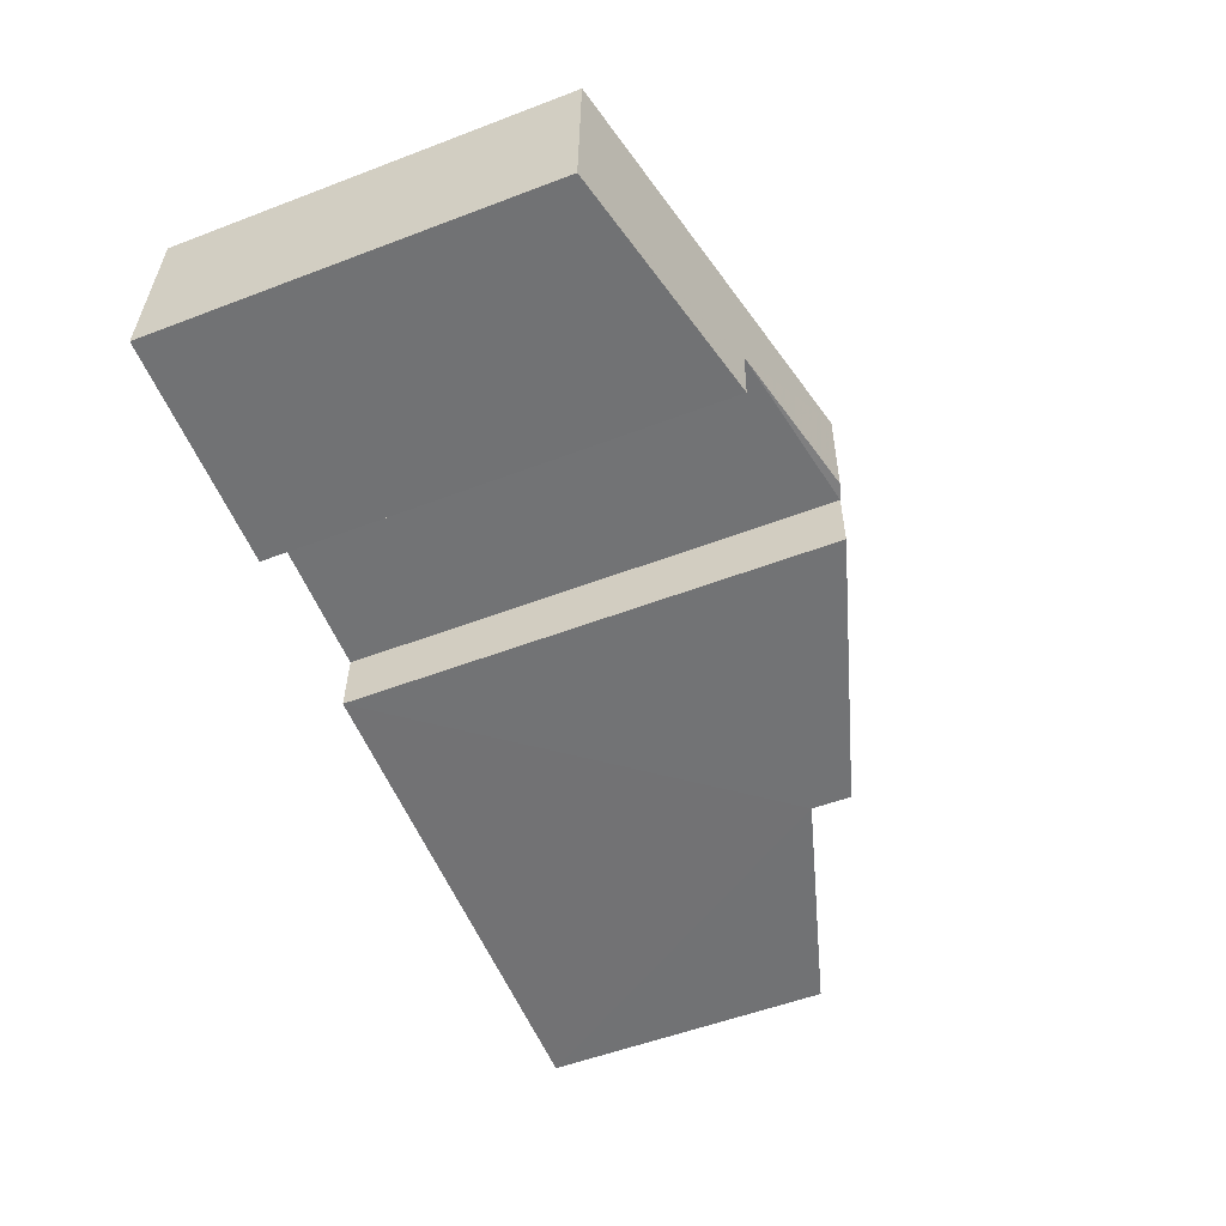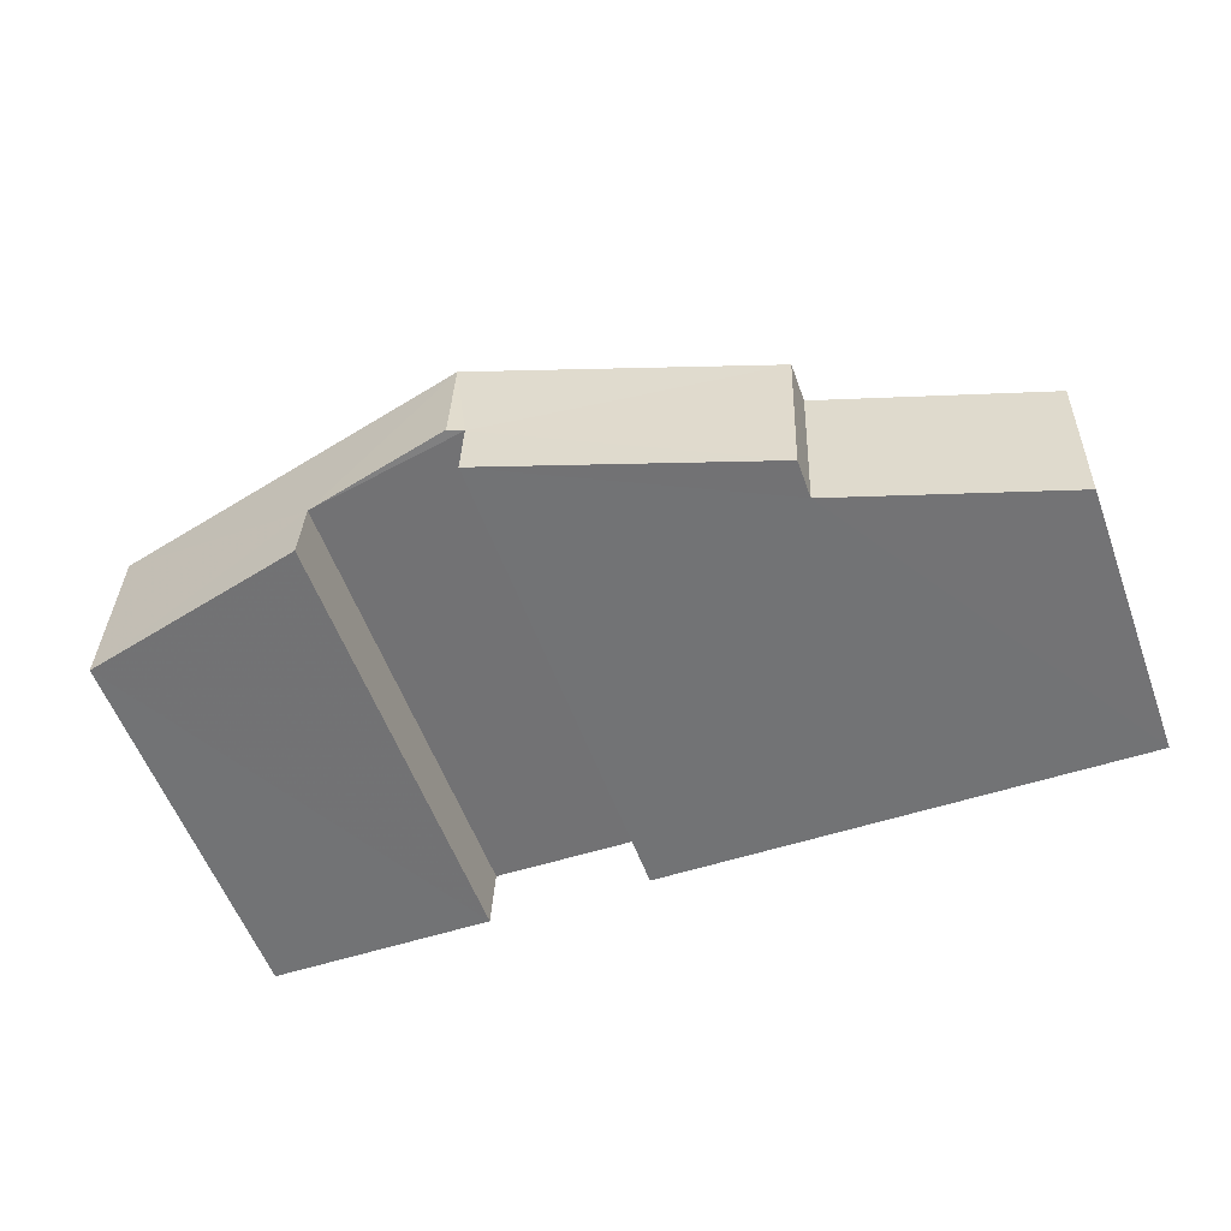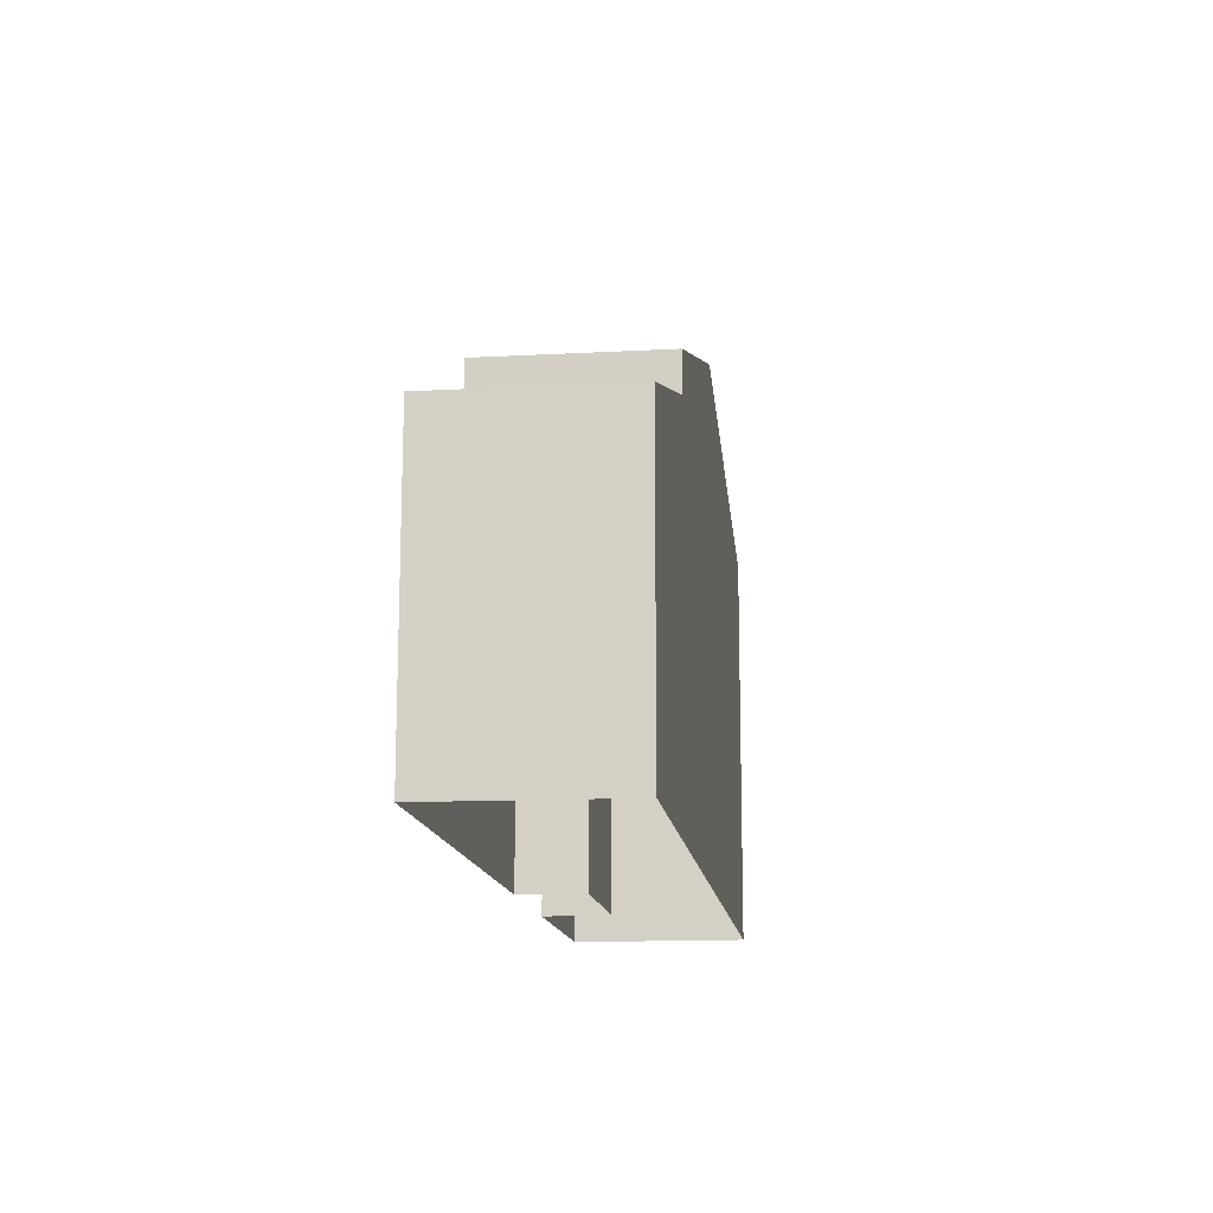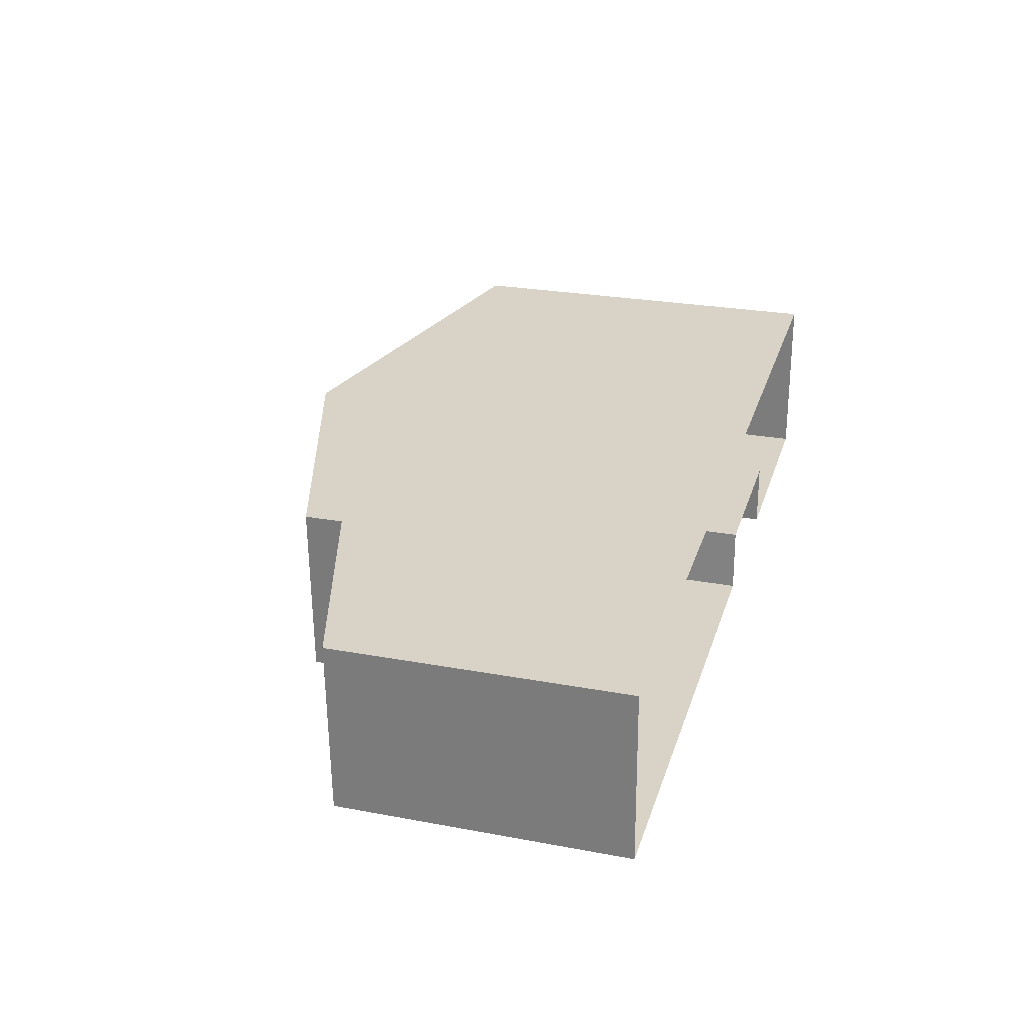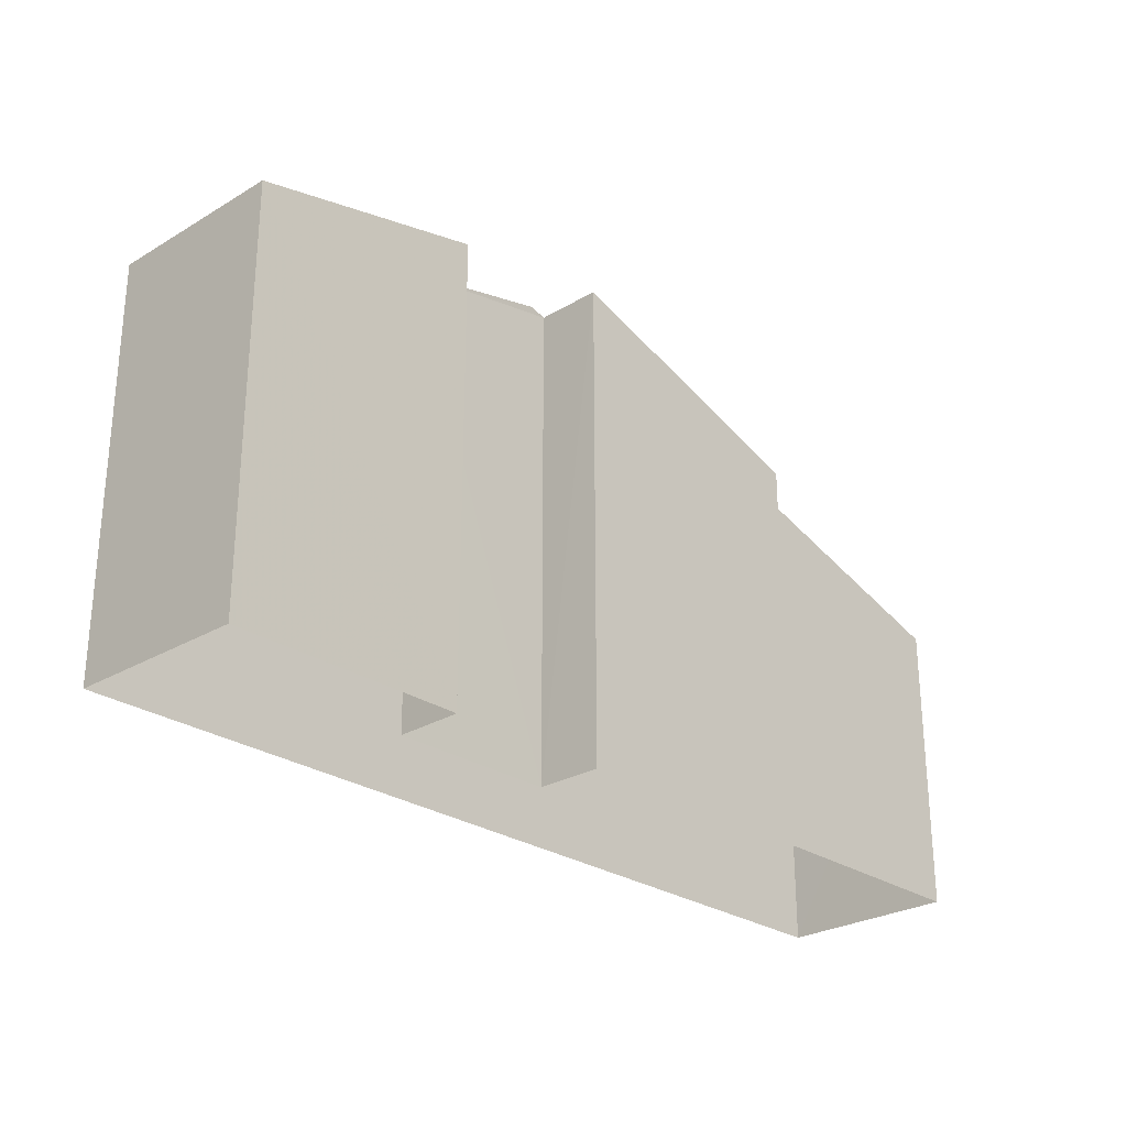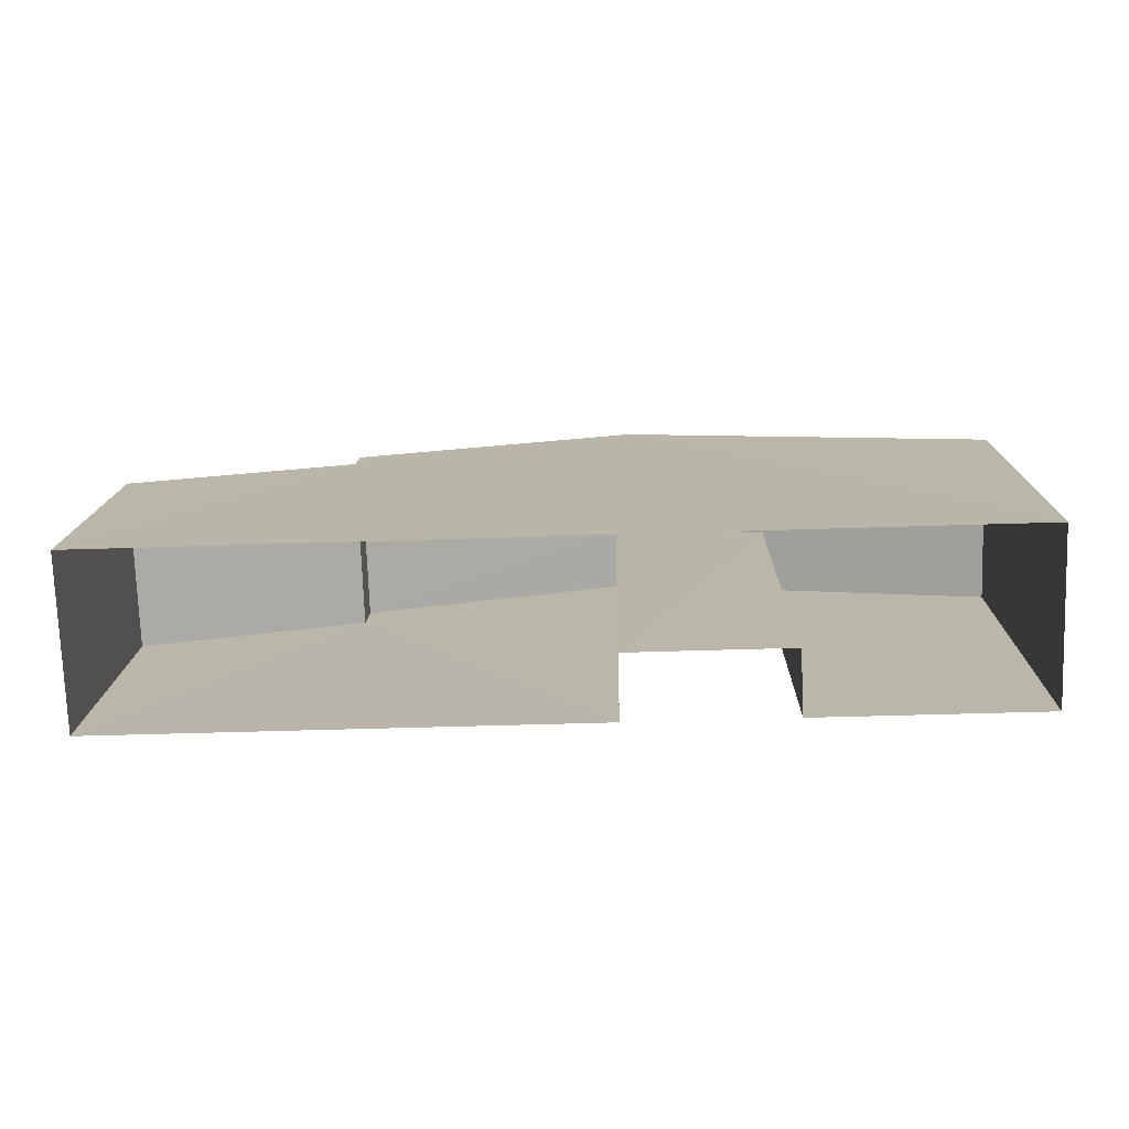
<metadata>
{"format":"obj","ext":"obj","renderer":"f3d","projection":"perspective","resolution":1024,"background":"white","views":[{"elev":-54.1,"azim":-68.0,"up":"+Y"},{"elev":-56.6,"azim":20.0,"up":"+Y"},{"elev":-14.1,"azim":95.0,"up":"+Z"},{"elev":26.2,"azim":106.2,"up":"+Y"},{"elev":-26.7,"azim":-48.6,"up":"+Z"},{"elev":14.1,"azim":-178.9,"up":"+Y"}]}
</metadata>
<code>
v -3.727e+05 -1.034e+05 31.75
v -3.727e+05 -1.034e+05 31.75
v -3.727e+05 -1.034e+05 31.75
v -3.727e+05 -1.034e+05 31.75
v -3.727e+05 -1.034e+05 31.75
v -3.727e+05 -1.034e+05 31.75
v -3.727e+05 -1.034e+05 31.75
v -3.727e+05 -1.034e+05 31.75
v -3.727e+05 -1.034e+05 42.16
v -3.727e+05 -1.034e+05 42.05
v -3.727e+05 -1.034e+05 40.21
v -3.727e+05 -1.034e+05 40.21
v -3.727e+05 -1.034e+05 42.16
v -3.727e+05 -1.034e+05 42.05
v -3.727e+05 -1.034e+05 41.4
v -3.727e+05 -1.034e+05 40.21
v -3.727e+05 -1.034e+05 40.21
v -3.727e+05 -1.034e+05 41.4
v -3.727e+05 -1.034e+05 39.37
v -3.727e+05 -1.034e+05 37.9
v -3.727e+05 -1.034e+05 37.91
v -3.727e+05 -1.034e+05 39.38
f 1 2 3
f 3 2 4
f 1 5 6
f 6 5 7
f 6 7 8
f 2 1 6
f 9 10 11
f 11 10 12
f 9 13 10
f 12 10 14
f 13 9 15
f 9 16 15
f 15 17 18
f 15 16 17
f 19 20 21
f 22 19 21
f 22 11 12
f 19 22 12
f 4 17 3
f 4 18 17
f 17 1 3
f 17 16 1
f 12 14 19
f 14 8 19
f 19 7 20
f 19 8 7
f 20 7 5
f 21 20 5
f 16 9 1
f 9 11 22
f 1 22 5
f 5 22 21
f 1 9 22
f 18 4 2
f 15 18 2
f 2 6 15
f 6 10 15
f 10 13 15
f 14 6 8
f 14 10 6

</code>
